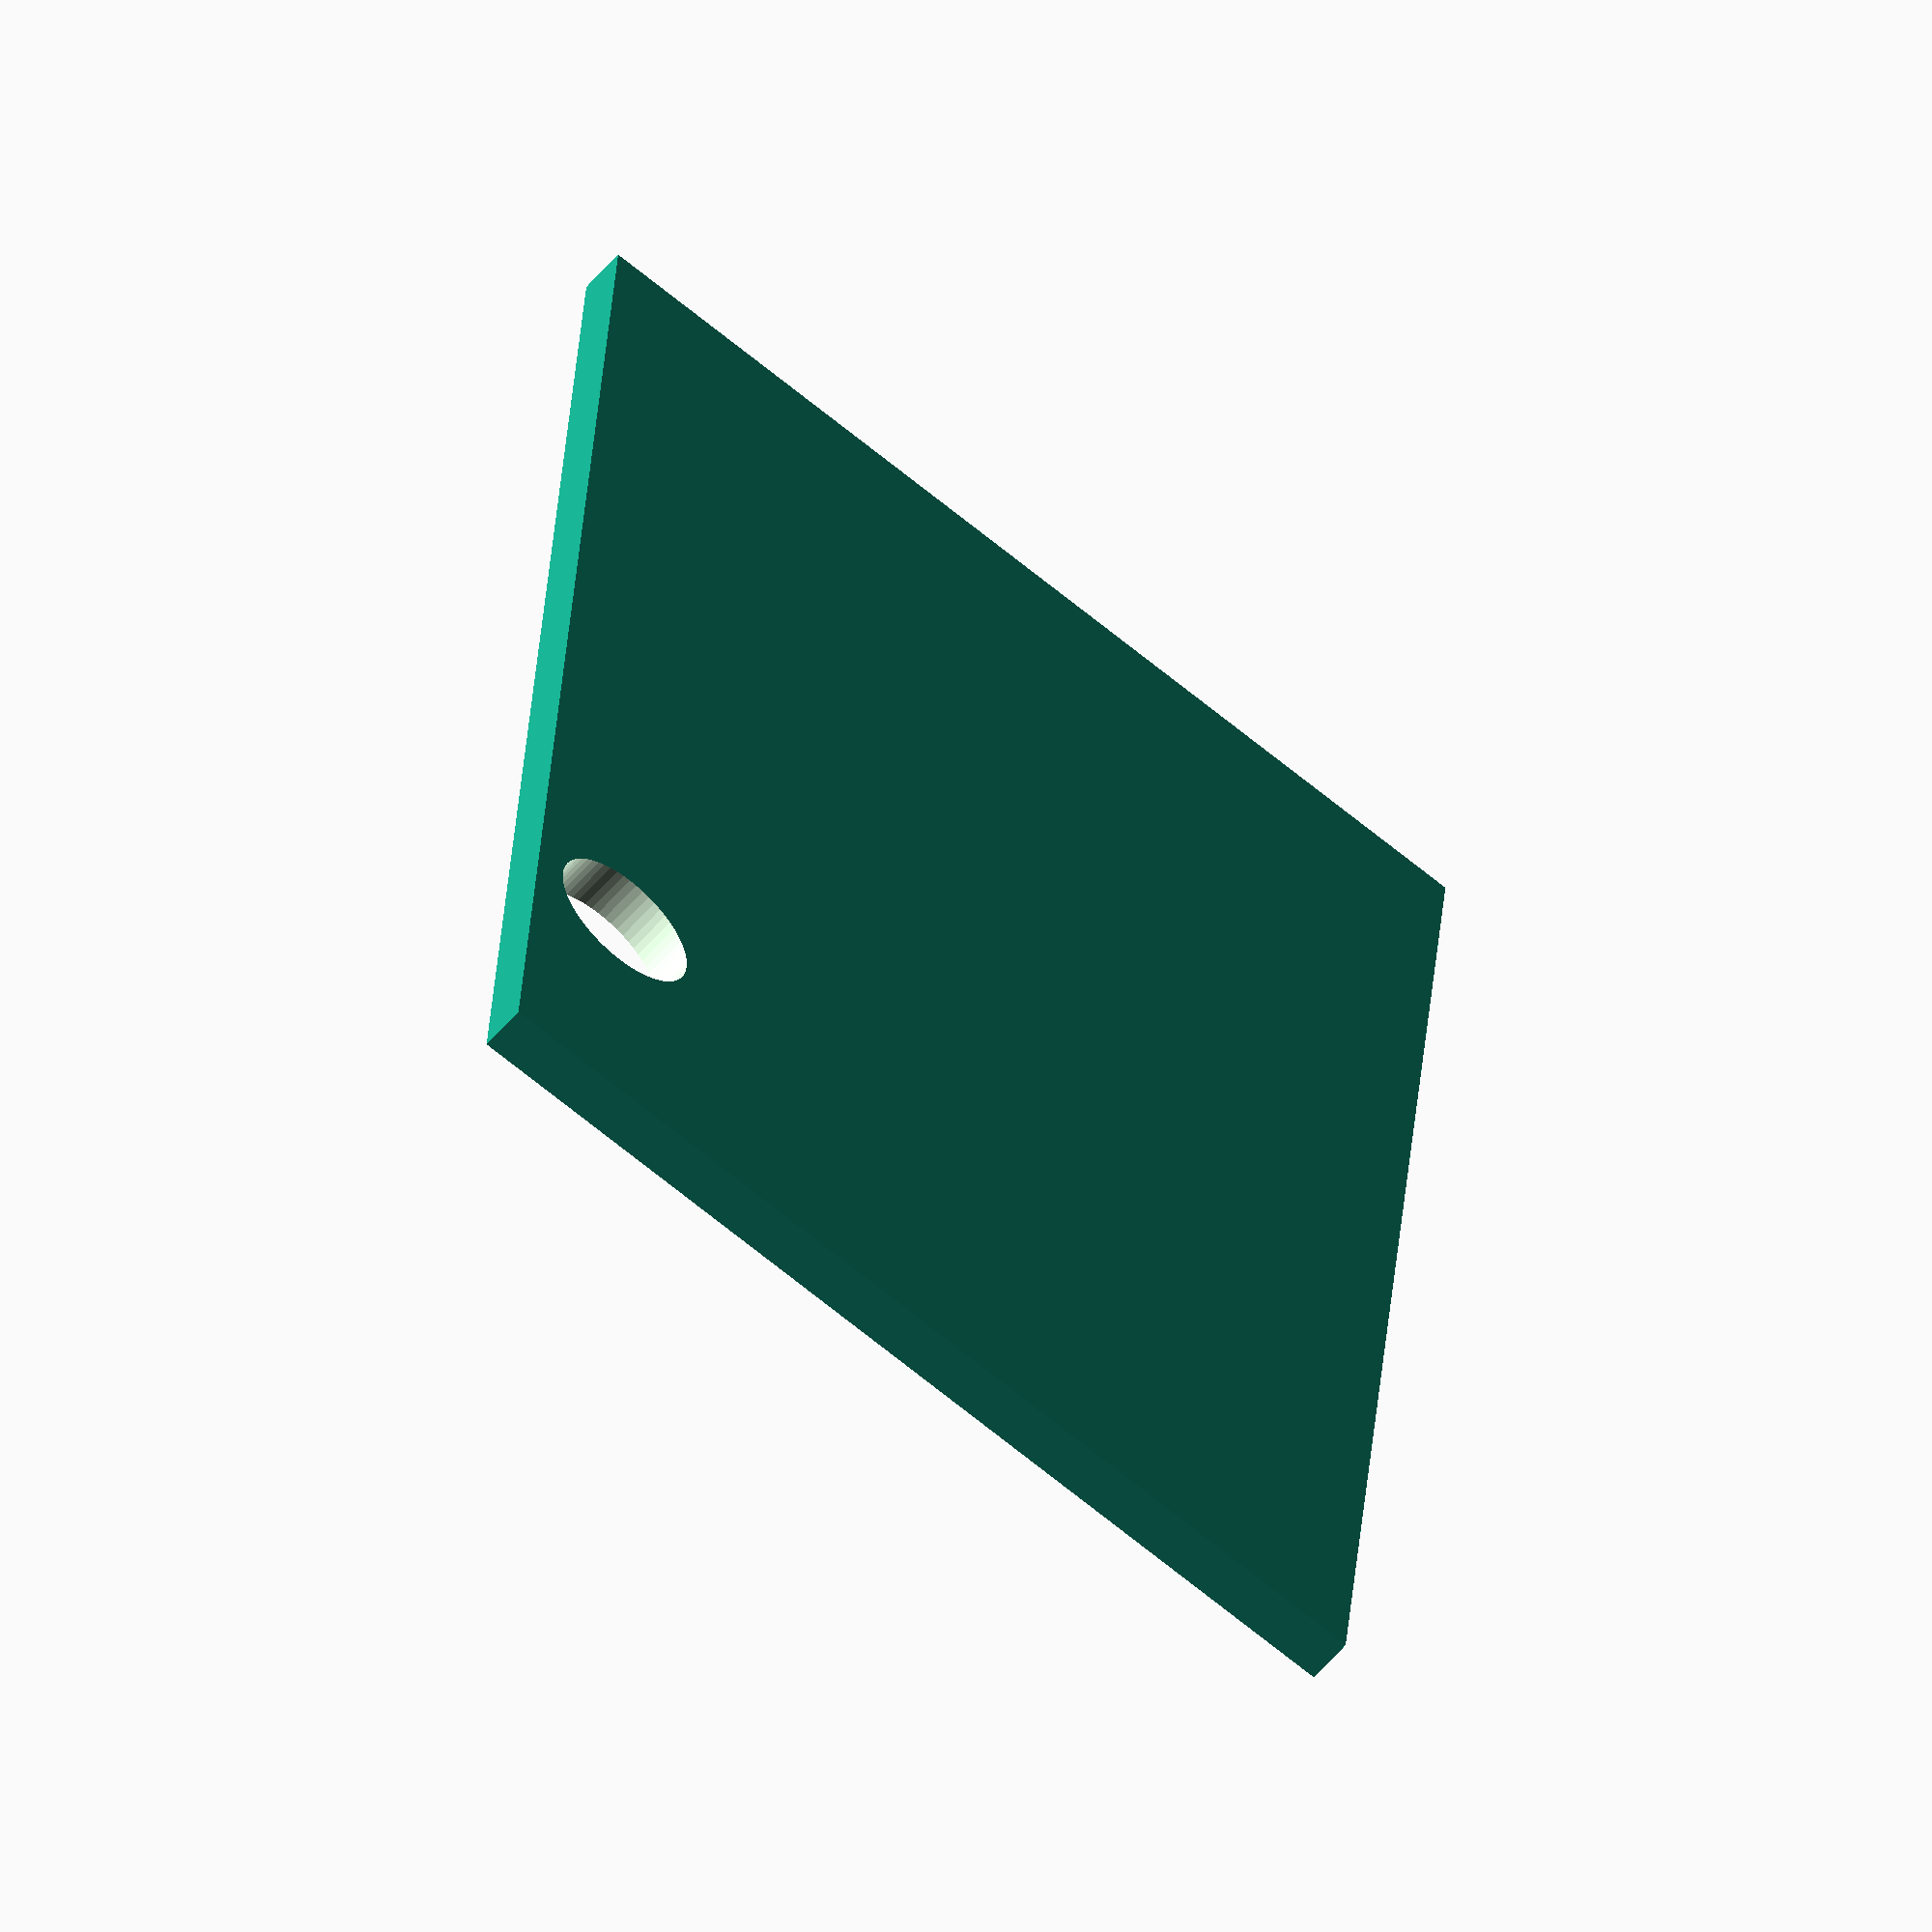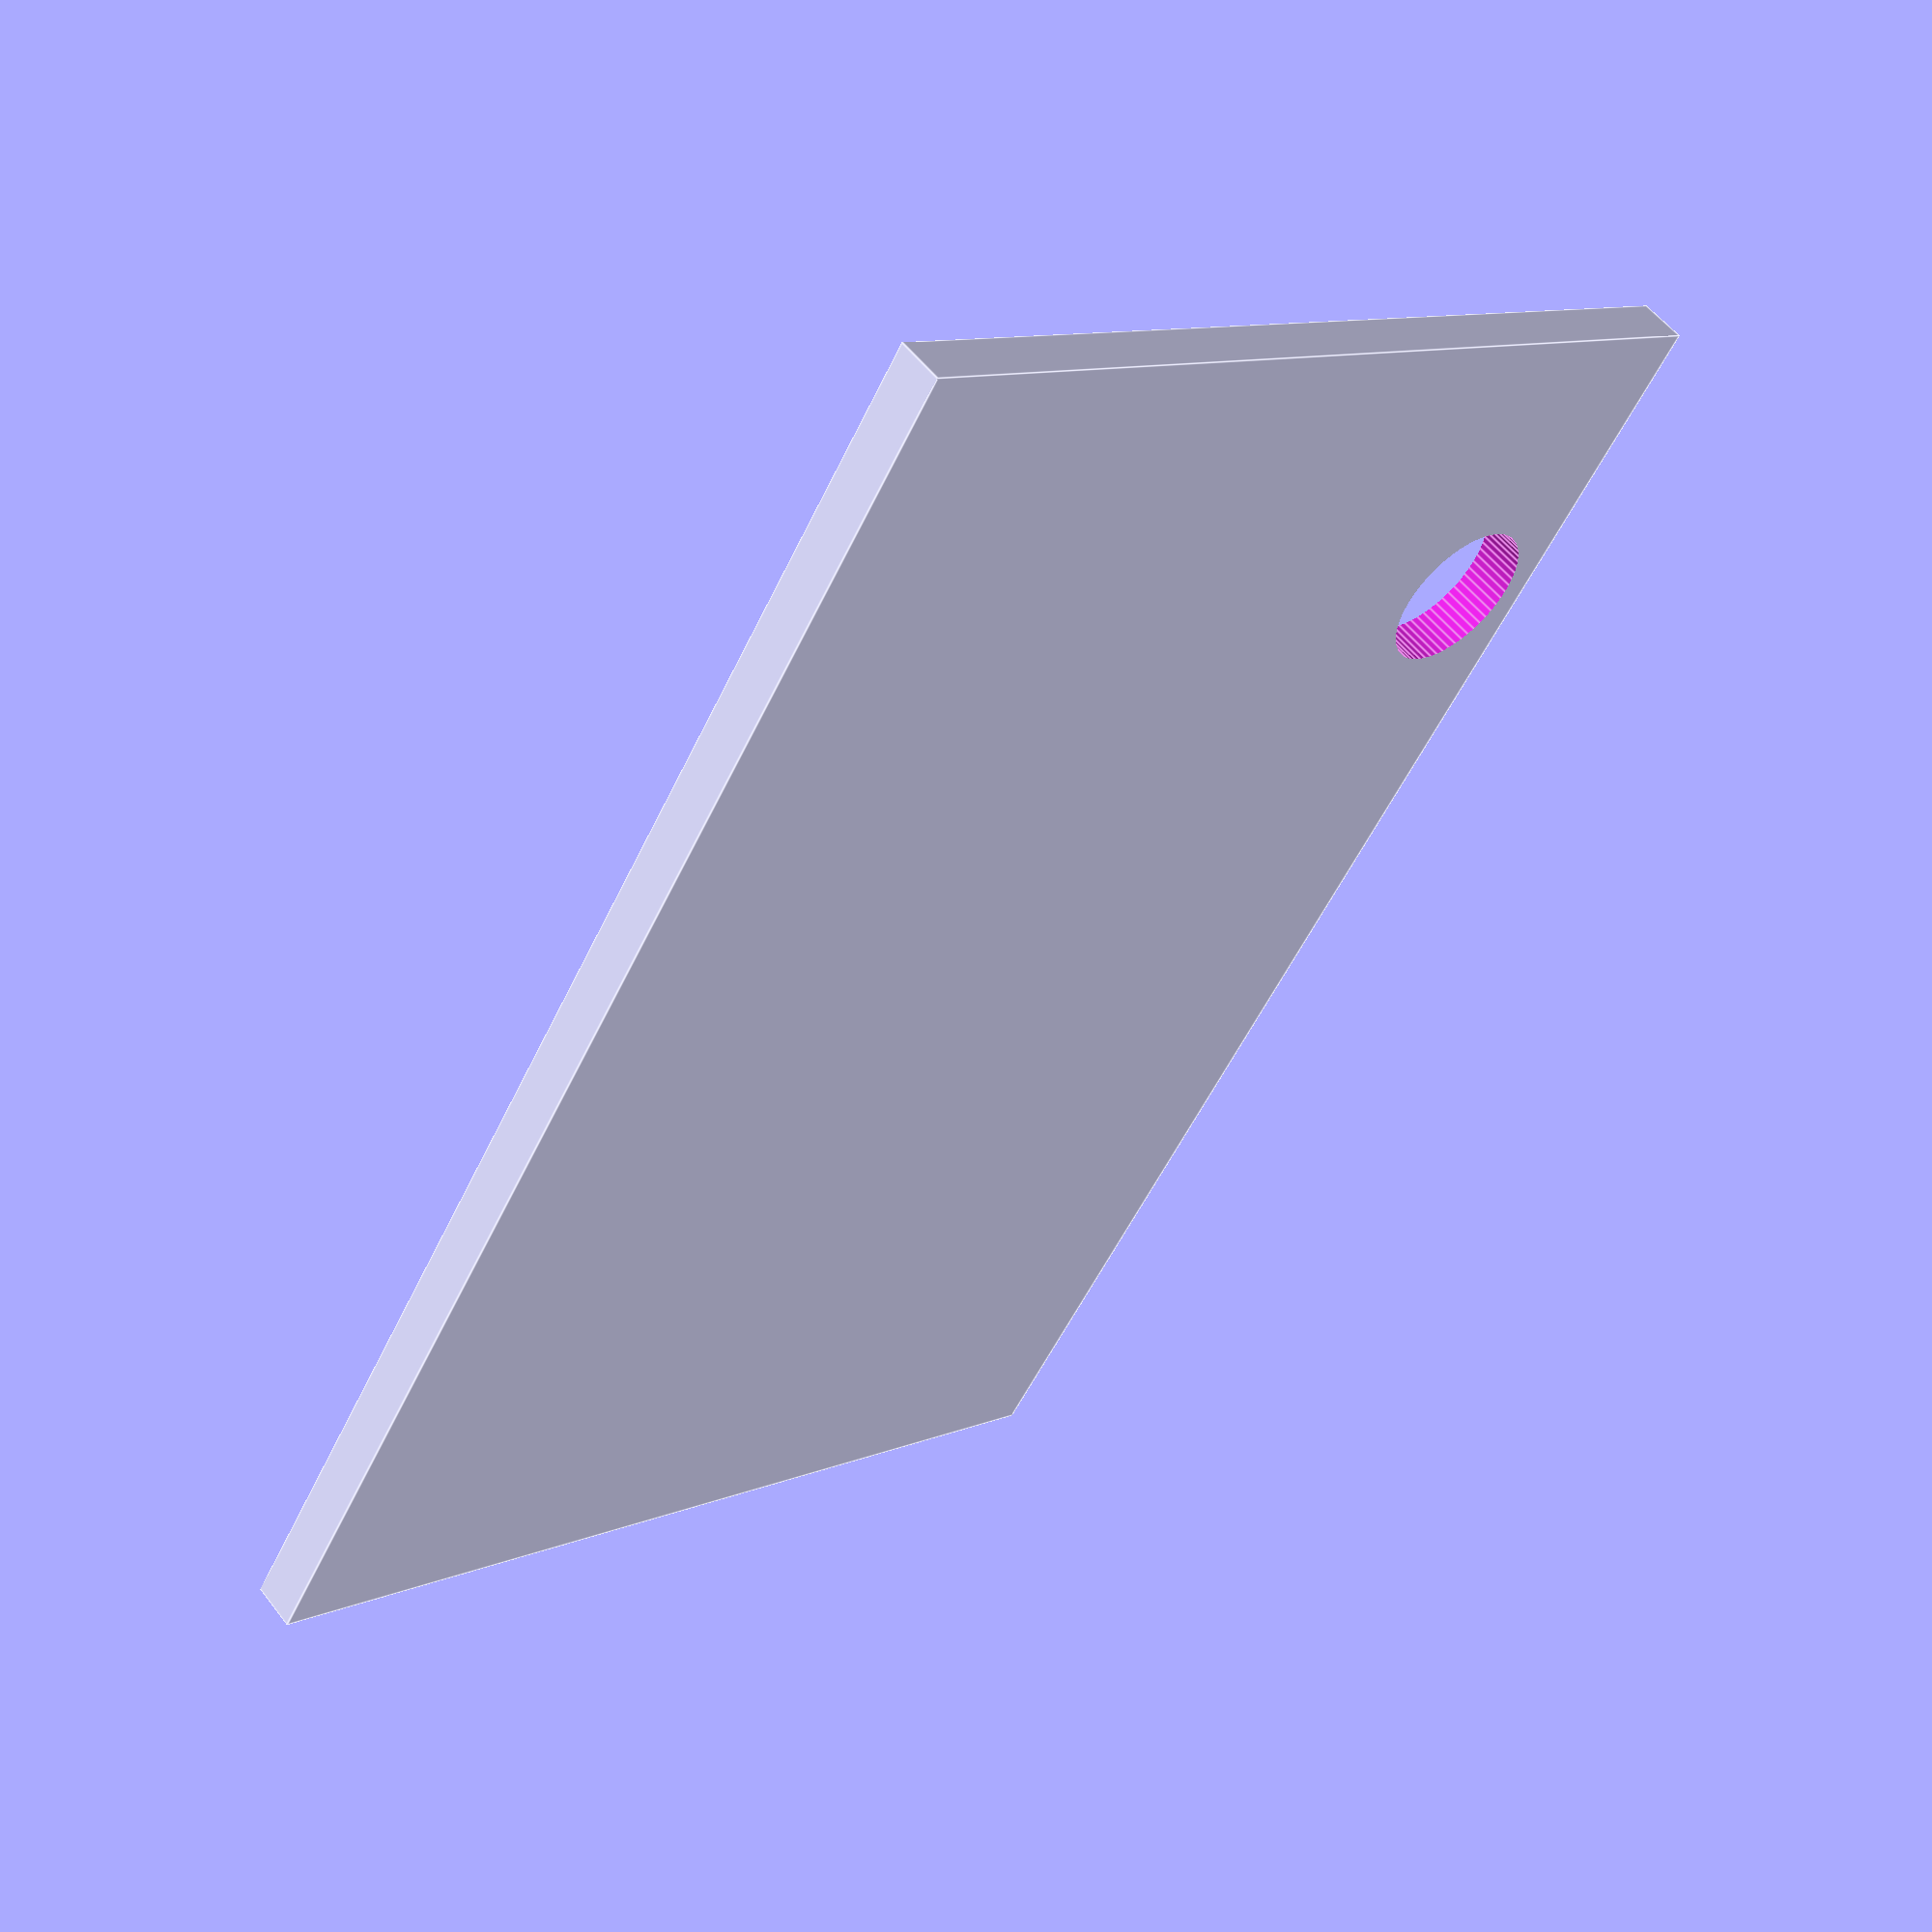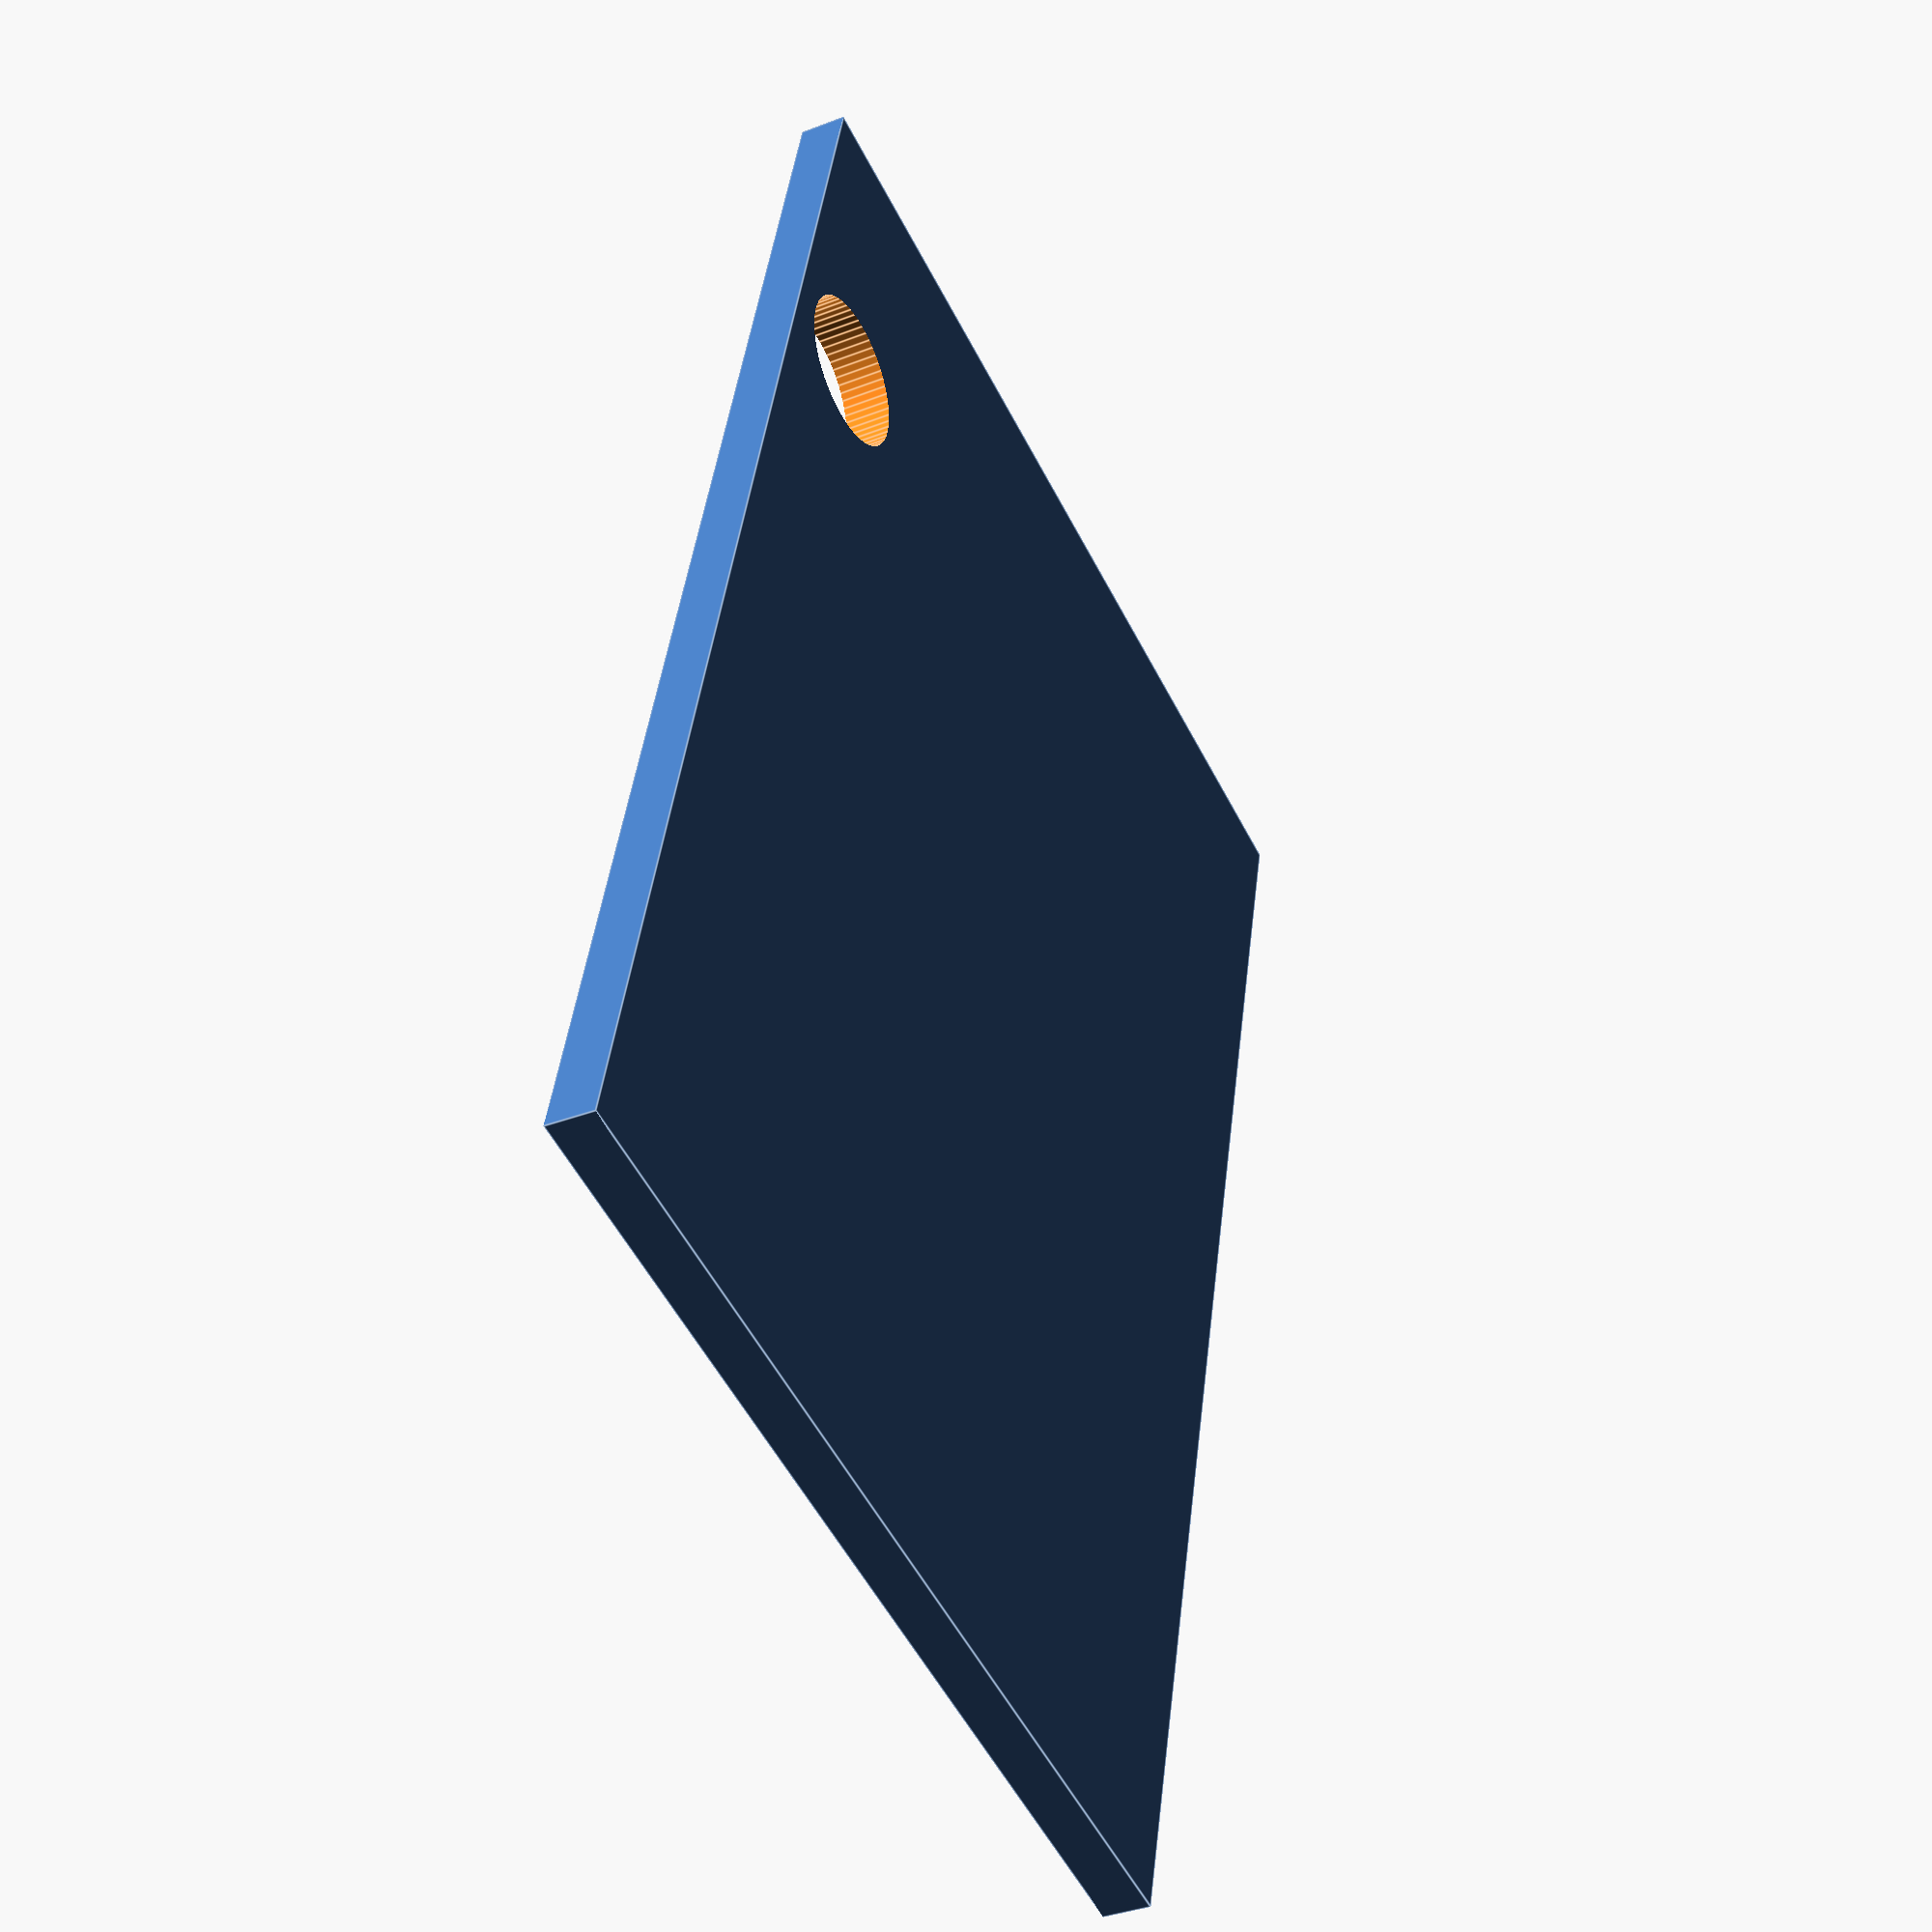
<openscad>
//
// Thermal imaging camera Side 1 (5.5x2.1mm connector)
//

difference() {
  // Bottom plate
  cube([43.5, 62.5, 2]);

  // Hole for barrel jack
  translate([4.5, 13, 1]) {
    cylinder(h=4, d=6.5, center=true, $fn=60);
  }
}
</openscad>
<views>
elev=237.7 azim=184.8 roll=219.9 proj=o view=solid
elev=124.1 azim=31.9 roll=217.0 proj=p view=edges
elev=216.2 azim=345.8 roll=63.0 proj=p view=edges
</views>
